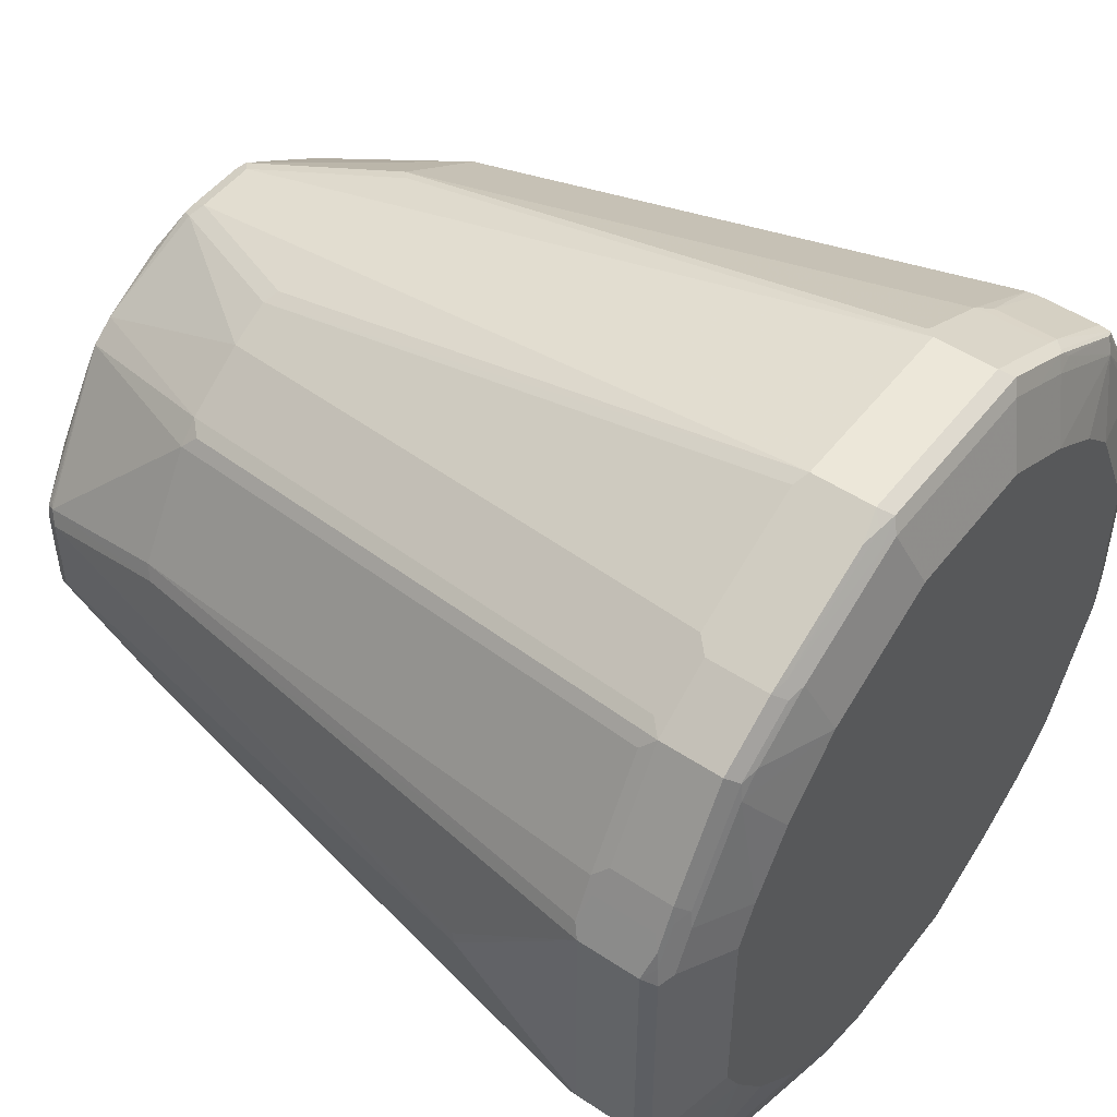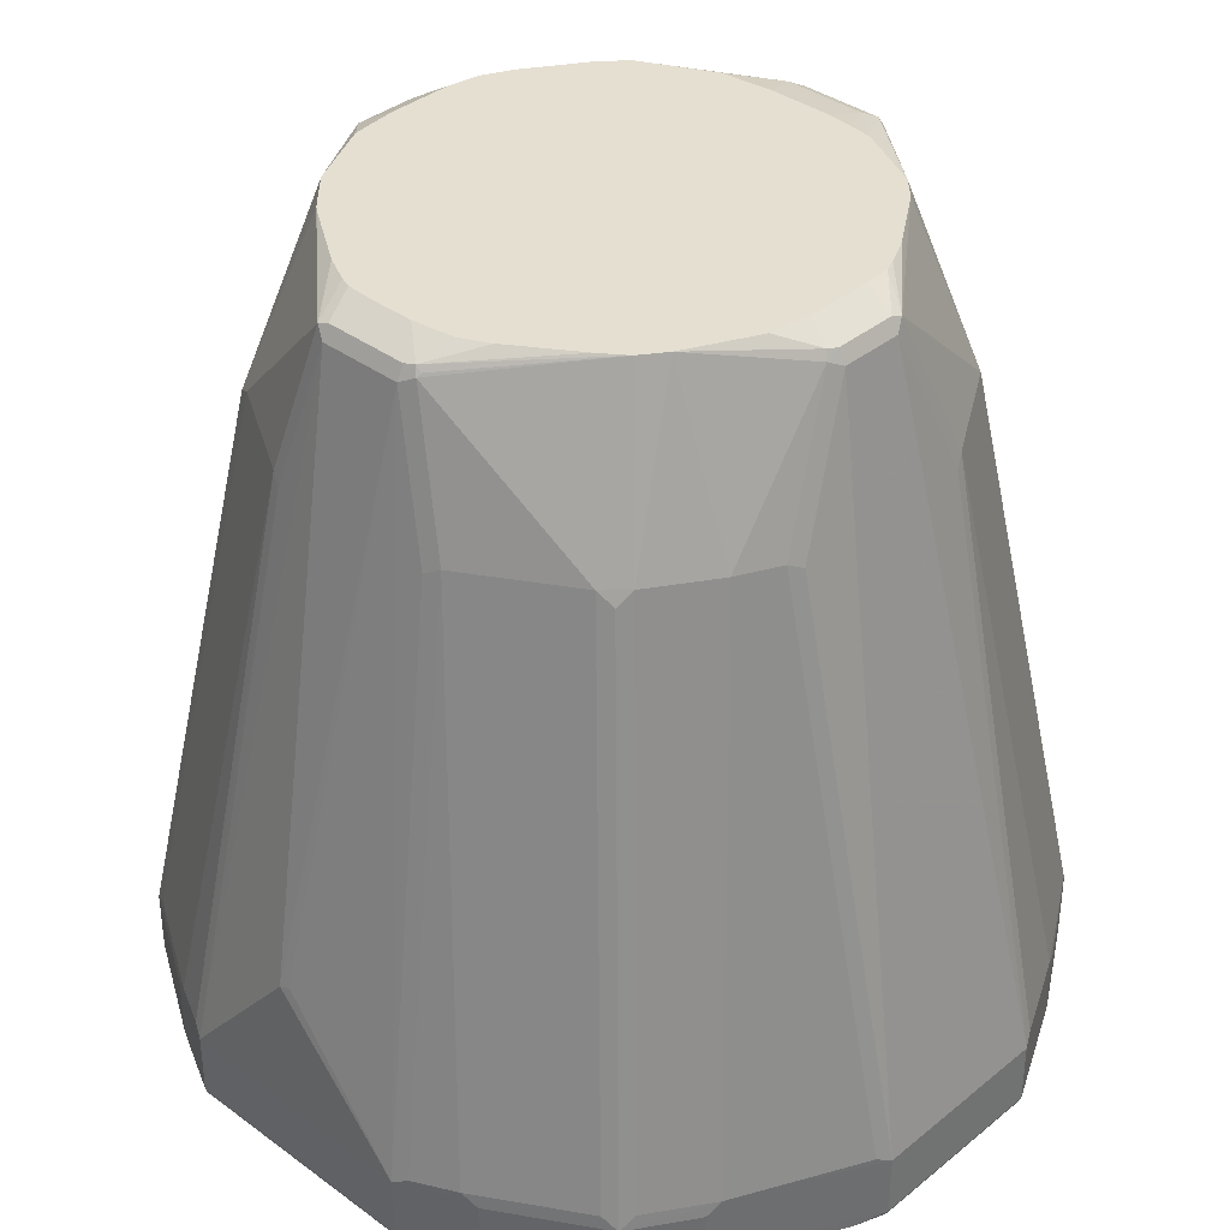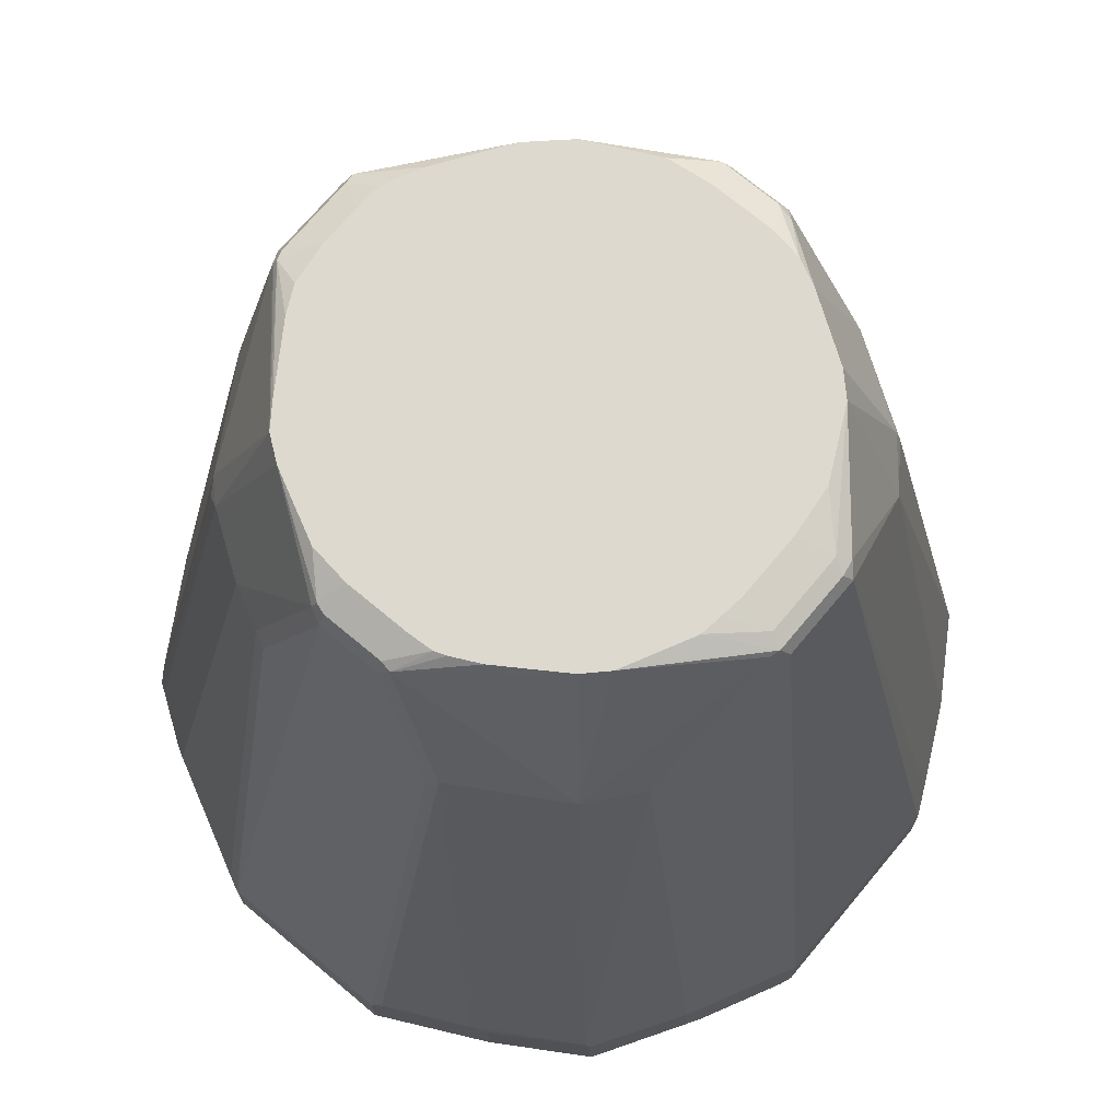
<metadata>
{"format":"obj","ext":"obj","renderer":"f3d","projection":"perspective","resolution":1024,"background":"white","views":[{"elev":49.7,"azim":-53.7,"up":"+Z"},{"elev":36.7,"azim":-46.4,"up":"+Y"},{"elev":71.5,"azim":39.9,"up":"+Y"}]}
</metadata>
<code>
v -0.1187 -0.8711 0.396
v -0.2112 -0.8645 0.3498
v -0.1847 -0.8777 0.363
v -0.1452 -0.8777 0.3827
v -0.1286 -0.8811 0.3861
v -0.1122 -0.8844 0.3893
v 0.05934 -0.8711 0.396
v -0.1187 -0.8117 0.396
v -0.2639 -0.8777 0.3234
v -0.2112 -0.8051 0.3498
v -0.2475 -0.8811 0.3267
v -0.1353 -0.8877 0.3729
v -0.1187 -0.891 0.3761
v 0.06599 -0.8844 0.3893
v 0.07423 -0.8811 0.3861
v 0.1518 -0.8711 0.3498
v 0.05934 -0.8117 0.396
v -0.132 -0.8051 0.3893
v -0.05933 -0.1386 0.2574
v -0.1187 -0.2772 0.2771
v -0.132 -0.2706 0.2706
v -0.3234 -0.8777 0.2837
v -0.3135 -0.8877 0.2739
v -0.254 -0.8877 0.3134
v -0.2639 -0.8184 0.3234
v -0.2508 -0.8051 0.3299
v -0.1716 -0.2706 0.2508
v -0.2376 -0.891 0.3168
v -0.1583 -0.891 0.3564
v 0.05934 -0.891 0.3761
v -0.09894 -0.9107 0.3168
v 0.1451 -0.8844 0.3498
v 0.09895 -0.891 0.3564
v 0.1534 -0.8811 0.3465
v 0.1649 -0.8711 0.3431
v 0.1518 -0.8117 0.3498
v 0.06924 -0.8018 0.391
v 0.05934 -0.2772 0.2771
v -6.978e-05 -0.1386 0.2574
v -0.05933 -0.1254 0.2508
v -0.07256 -0.1321 0.2508
v -0.3828 -0.8777 0.1847
v -0.3234 -0.8184 0.2837
v -0.3729 -0.8877 0.1749
v -0.3168 -0.891 0.2574
v -0.297 -0.891 0.2771
v -0.3101 -0.8051 0.2903
v -0.231 -0.2706 0.2112
v -0.1649 -0.11 0.1847
v -0.2178 -0.9107 0.2574
v -0.1385 -0.9107 0.297
v 0.03954 -0.9107 0.3168
v 0.1609 -0.886 0.3365
v 0.2441 -0.8844 0.2903
v 0.2524 -0.8811 0.2871
v 0.1386 -0.891 0.3365
v 0.07914 -0.9107 0.297
v 0.2507 -0.8711 0.2903
v 0.1649 -0.8117 0.3431
v 0.1485 -0.8018 0.3514
v 0.06924 -0.2674 0.2722
v 0.009832 -0.1288 0.2524
v -6.978e-05 -0.1254 0.2508
v -0.06923 -0.1238 0.2475
v -0.05933 -0.11 0.2233
v -0.396 -0.8711 0.1584
v -0.4026 -0.8777 0.1451
v -0.4059 -0.8811 0.1287
v -0.3861 -0.8811 0.1682
v -0.3828 -0.8184 0.1847
v -0.3299 -0.8051 0.2706
v -0.2441 -0.2838 0.2046
v -0.3762 -0.891 0.1584
v -0.3168 -0.9107 0.1385
v -0.2772 -0.9107 0.198
v -0.1878 -0.11 0.168
v -0.2508 -0.2706 0.1913
v -0.1561 -0.11 0.1892
v 0.2376 -0.891 0.2771
v 0.2994 -0.886 0.198
v 0.3118 -0.8811 0.1881
v 0.3036 -0.8711 0.2046
v 0.1188 -0.9107 0.2771
v 0.2507 -0.8117 0.2903
v 0.2475 -0.8018 0.292
v 0.1683 -0.2674 0.2128
v 0.1253 -0.11 0.165
v 0.06599 -0.11 0.2046
v 0.03954 -0.11 0.2178
v 0.0285 -0.11 0.2219
v 0.00318 -0.11 0.2233
v -0.09894 -0.11 0.2178
v -0.1254 -0.11 0.2046
v -0.4157 -0.8711 0.1188
v -0.396 -0.8117 0.1584
v -0.4091 -0.8844 0.1122
v -0.396 -0.891 0.1188
v -0.3893 -0.8051 0.1716
v -0.3366 -0.9107 0.099
v -0.2045 -0.11 0.1451
v -0.2871 -0.1238 0.04946
v -0.2871 -0.1288 0.05442
v -0.2903 -0.1321 0.05279
v -0.3101 -0.2706 0.09233
v 0.297 -0.891 0.1782
v 0.1782 -0.9107 0.2375
v 0.2178 -0.9107 0.198
v 0.3366 -0.891 0.099
v 0.339 -0.886 0.1188
v 0.3514 -0.8811 0.1088
v 0.3168 -0.8711 0.1782
v 0.3036 -0.8117 0.2046
v 0.2045 -0.2772 0.165
v 0.2277 -0.1288 0.05442
v 0.1451 -0.11 0.1451
v -0.4157 -0.8711 -0.1188
v -0.4157 -0.8117 0.1188
v -0.4091 -0.8051 0.1319
v -0.4091 -0.8844 -0.1254
v -0.396 -0.891 -0.1188
v -0.3366 -0.9107 -0.099
v -0.2441 -0.11 0.08574
v -0.2903 -0.1254 0.03954
v -0.297 -0.1386 0.03954
v -0.2508 -0.11 0.07256
v -0.2574 -0.11 0.05938
v -0.2629 -0.11 0.01977
v -0.3168 -0.2772 0.07915
v 0.2772 -0.9107 0.07915
v 0.3366 -0.891 -0.099
v 0.3465 -0.886 -0.1088
v 0.3497 -0.8844 0.099
v 0.3563 -0.8711 -0.099
v 0.3563 -0.8711 0.099
v 0.3366 -0.8711 0.1385
v 0.3497 -0.8844 -0.099
v 0.3168 -0.8117 0.1782
v 0.2376 -0.1386 0.03954
v 0.2309 -0.1386 0.05279
v 0.2309 -0.1254 0.04613
v 0.1481 -0.11 0.1393
v -0.396 -0.8711 -0.1584
v -0.4059 -0.8811 -0.1336
v -0.4157 -0.8117 -0.1188
v -0.4108 -0.8018 -0.1287
v -0.4091 -0.6797 -0
v -0.4108 -0.6831 -0.009846
v -0.3893 -0.8844 -0.165
v -0.3762 -0.891 -0.1584
v -0.3168 -0.9107 -0.1385
v -0.2903 -0.1254 -0.03954
v -0.297 -0.1386 -0.03954
v -0.2629 -0.11 -0.02302
v 0.2772 -0.9107 -0.07915
v 0.297 -0.891 -0.1782
v 0.3069 -0.886 -0.1881
v 0.2178 -0.9107 -0.198
v 0.3497 -0.8777 -0.1122
v 0.3563 -0.8117 -0.099
v 0.3563 -0.8117 0.099
v 0.3366 -0.8117 0.1385
v 0.2376 -0.1386 -0.03954
v 0.2309 -0.1254 -0.03295
v 0.2178 -0.1188 0.03954
v 0.1782 -0.11 0.07915
v 0.1613 -0.11 0.113
v 0.1518 -0.11 0.1319
v -0.3828 -0.8711 -0.1847
v -0.3861 -0.8811 -0.1732
v -0.396 -0.8117 -0.1584
v -0.3168 -0.2772 -0.07915
v -0.391 -0.8018 -0.1682
v -0.3118 -0.2674 -0.08908
v -0.3762 -0.886 -0.1806
v -0.3299 -0.8844 -0.264
v -0.3168 -0.891 -0.2574
v -0.2772 -0.9107 -0.198
v -0.292 -0.1288 -0.04946
v -0.2615 -0.11 -0.0483
v -0.2574 -0.11 -0.05938
v 0.2376 -0.891 -0.2771
v 0.2475 -0.886 -0.2871
v 0.3101 -0.8777 -0.1913
v 0.3299 -0.8777 -0.1518
v 0.1782 -0.9107 -0.2375
v 0.3366 -0.8711 -0.1385
v 0.3432 -0.8051 -0.1254
v 0.2441 -0.2706 -0.08574
v 0.2045 -0.2706 -0.165
v 0.2277 -0.1288 -0.04946
v 0.2178 -0.1188 -0.03954
v 0.1837 -0.11 0.03403
v 0.1809 -0.11 0.05799
v -0.3234 -0.8711 -0.2837
v -0.3828 -0.8117 -0.1847
v -0.3267 -0.8811 -0.2722
v -0.3316 -0.8018 -0.2672
v -0.2524 -0.2674 -0.1881
v -0.3168 -0.886 -0.2796
v -0.297 -0.891 -0.2771
v -0.2178 -0.9107 -0.2574
v -0.2508 -0.11 -0.07256
v -0.2441 -0.11 -0.08574
v -0.2045 -0.11 -0.1451
v -0.1995 -0.11 -0.1521
v 0.1386 -0.891 -0.3365
v 0.1188 -0.9107 -0.2771
v 0.1485 -0.886 -0.3465
v 0.1518 -0.8777 -0.3498
v 0.2507 -0.8777 -0.2903
v 0.3036 -0.8645 -0.2046
v 0.3168 -0.8711 -0.1782
v 0.3366 -0.8117 -0.1385
v 0.3036 -0.8051 -0.2046
v 0.1716 -0.2838 -0.2112
v 0.1683 -0.2674 -0.2078
v 0.1451 -0.11 -0.1451
v 0.2507 -0.8184 -0.2903
v 0.1473 -0.11 -0.1409
v 0.1518 -0.11 -0.1319
v 0.1716 -0.11 -0.09233
v 0.1782 -0.11 -0.07915
v 0.1837 -0.11 -0.02853
v -0.2639 -0.8711 -0.3234
v -0.3069 -0.8811 -0.292
v -0.3234 -0.8117 -0.2837
v -0.2441 -0.2772 -0.2046
v -0.2574 -0.886 -0.3192
v -0.2376 -0.891 -0.3168
v -0.1385 -0.9107 -0.297
v -0.1877 -0.11 -0.1635
v 0.09895 -0.891 -0.3564
v 0.07914 -0.9107 -0.297
v 0.06924 -0.886 -0.3861
v 0.1649 -0.8645 -0.3431
v 0.07257 -0.8777 -0.3893
v 0.05934 -0.8711 -0.396
v 0.1518 -0.8184 -0.3498
v 0.3168 -0.8117 -0.1782
v 0.0858 -0.2706 -0.264
v 0.1649 -0.8051 -0.3431
v 0.06599 -0.11 -0.2046
v 0.1253 -0.11 -0.165
v -0.2112 -0.8711 -0.3498
v -0.2079 -0.8811 -0.3514
v -0.2475 -0.8811 -0.3316
v -0.2639 -0.8117 -0.3234
v -0.1649 -0.11 -0.1847
v -0.1847 -0.2772 -0.2441
v -0.1782 -0.886 -0.3589
v -0.1583 -0.891 -0.3564
v -0.09894 -0.9107 -0.3168
v 0.05934 -0.891 -0.3761
v 0.03954 -0.9107 -0.3168
v -0.1187 -0.891 -0.3761
v -0.1187 -0.8844 -0.3893
v 0.05934 -0.8844 -0.3893
v -0.1286 -0.8811 -0.391
v -0.1187 -0.8711 -0.396
v 0.05934 -0.8117 -0.396
v 0.1386 -0.8117 -0.3564
v 0.05934 -0.2772 -0.2771
v -6.978e-05 -0.1386 -0.2574
v 0.009832 -0.1288 -0.2475
v 0.1253 -0.8051 -0.363
v 0.0858 -0.8051 -0.3827
v 0.03954 -0.11 -0.2178
v -0.2112 -0.8117 -0.3498
v -0.1716 -0.2772 -0.2508
v -0.1591 -0.11 -0.1877
v -0.06598 -0.1254 -0.2508
v -0.07422 -0.1288 -0.2475
v -0.1732 -0.2674 -0.2475
v -0.1385 -0.886 -0.3786
v -0.1187 -0.8117 -0.396
v -0.05933 -0.1386 -0.2574
v -0.006646 -0.1254 -0.2508
v 0.0285 -0.11 -0.2199
v -0.1649 -0.2641 -0.2508
v -0.1254 -0.2641 -0.2706
v -0.1452 -0.2772 -0.264
v -0.1385 -0.11 -0.198
v -0.1254 -0.11 -0.2046
v -0.09894 -0.11 -0.2178
v -0.07777 -0.11 -0.2206
v -0.05381 -0.11 -0.2233
v -0.1187 -0.2772 -0.2771
v 0.008698 -0.11 -0.2233
f 1 2 9
f 162 189 190
f 162 188 189
f 159 187 162
f 158 212 186
f 158 184 212
f 157 185 181
f 156 183 184
f 156 210 183
f 156 182 210
f 155 157 181
f 155 182 156
f 155 181 182
f 152 173 171
f 152 178 173
f 151 180 178
f 151 179 180
f 151 153 179
f 144 171 145
f 145 172 170
f 145 171 173
f 145 173 172
f 148 174 149
f 148 169 196
f 162 190 163
f 148 196 175
f 148 199 174
f 149 174 199
f 149 199 176
f 149 176 150
f 150 176 177
f 151 178 152
f 148 175 199
f 162 187 188
f 163 190 191
f 164 191 223
f 178 202 203
f 178 203 204
f 178 204 205
f 178 205 198
f 181 206 208
f 181 208 182
f 178 180 202
f 181 185 207
f 182 208 209
f 182 209 210
f 183 210 211
f 183 212 184
f 186 212 239
f 186 239 213
f 181 207 206
f 144 152 171
f 176 201 177
f 176 199 200
f 164 223 192
f 164 192 193
f 164 193 165
f 168 194 196
f 168 196 169
f 168 195 226
f 176 200 201
f 168 226 194
f 172 197 226
f 172 226 195
f 172 173 198
f 172 198 197
f 173 178 198
f 175 196 199
f 170 172 195
f 144 147 152
f 142 195 168
f 142 170 195
f 116 145 142
f 117 146 147
f 117 147 144
f 117 118 128
f 117 128 124
f 117 124 146
f 116 144 145
f 119 143 169
f 119 148 149
f 119 149 120
f 120 149 121
f 121 149 150
f 123 127 153
f 123 153 151
f 119 169 148
f 123 151 152
f 116 143 119
f 115 140 141
f 109 132 110
f 110 133 134
f 110 134 135
f 110 132 136
f 110 136 133
f 111 135 161
f 116 142 143
f 111 161 137
f 112 138 139
f 112 139 113
f 113 139 114
f 114 139 138
f 114 138 140
f 114 140 115
f 112 137 138
f 187 213 239
f 123 152 124
f 124 147 146
f 138 162 163
f 138 163 140
f 138 161 160
f 138 160 159
f 138 159 162
f 140 163 191
f 137 161 138
f 140 191 164
f 140 165 166
f 140 166 167
f 140 167 141
f 142 168 169
f 142 169 143
f 142 145 170
f 140 164 165
f 124 152 147
f 134 161 135
f 133 160 134
f 130 155 156
f 130 156 131
f 130 154 157
f 130 157 155
f 131 156 184
f 131 184 158
f 134 160 161
f 131 158 133
f 131 136 132
f 133 158 186
f 133 186 213
f 133 213 187
f 133 187 159
f 133 159 160
f 131 133 136
f 187 239 214
f 187 214 189
f 187 189 188
f 244 259 258
f 244 258 245
f 244 268 275
f 244 275 259
f 247 249 269
f 247 269 268
f 242 264 267
f 248 270 271
f 248 272 273
f 248 273 249
f 249 273 269
f 250 274 255
f 250 255 251
f 250 258 274
f 248 271 272
f 252 255 253
f 241 261 265
f 240 266 260
f 234 256 257
f 234 257 237
f 234 237 236
f 237 257 258
f 237 258 259
f 237 259 275
f 240 260 262
f 237 275 260
f 238 261 241
f 240 262 263
f 240 263 264
f 240 264 242
f 240 241 265
f 240 265 266
f 238 260 261
f 234 255 256
f 252 253 254
f 256 274 258
f 271 283 284
f 271 284 285
f 271 285 286
f 271 286 288
f 271 288 277
f 271 276 287
f 271 282 283
f 271 287 280
f 271 279 273
f 271 273 272
f 275 281 287
f 275 287 276
f 277 288 278
f 280 287 281
f 271 280 279
f 255 274 256
f 270 282 271
f 269 280 281
f 256 258 257
f 260 266 265
f 260 265 261
f 260 275 276
f 260 276 263
f 260 263 262
f 269 281 275
f 263 276 271
f 263 277 264
f 264 277 267
f 267 277 278
f 268 269 275
f 269 273 279
f 269 279 280
f 263 271 277
f 108 154 130
f 234 253 255
f 232 233 254
f 198 205 227
f 199 228 229
f 199 229 200
f 199 225 228
f 200 229 201
f 201 229 251
f 197 227 226
f 201 251 230
f 206 232 208
f 206 207 233
f 206 233 232
f 208 232 234
f 208 234 209
f 209 235 210
f 205 231 227
f 209 234 236
f 197 198 227
f 194 226 247
f 189 215 216
f 189 216 217
f 189 217 190
f 189 214 218
f 189 218 215
f 190 217 191
f 194 247 224
f 191 217 219
f 191 220 221
f 191 221 222
f 191 222 223
f 194 224 225
f 194 225 199
f 194 199 196
f 191 219 220
f 232 254 253
f 209 236 237
f 209 260 238
f 224 268 244
f 225 246 228
f 226 227 247
f 227 231 248
f 227 248 249
f 227 249 247
f 224 247 268
f 228 250 251
f 228 246 245
f 228 245 258
f 228 258 250
f 230 251 255
f 230 255 252
f 232 253 234
f 228 251 229
f 209 237 260
f 224 246 225
f 224 244 245
f 209 238 241
f 209 241 235
f 210 235 241
f 210 241 218
f 210 218 214
f 210 214 211
f 224 245 246
f 211 214 239
f 215 240 216
f 215 218 241
f 215 241 240
f 216 240 242
f 216 242 243
f 216 243 217
f 211 239 212
f 108 129 154
f 183 211 212
f 108 131 132
f 31 121 150
f 31 150 177
f 31 177 201
f 31 201 230
f 31 230 252
f 31 252 254
f 31 99 121
f 31 254 233
f 31 207 185
f 31 185 157
f 31 157 154
f 31 154 129
f 31 129 107
f 31 107 106
f 31 233 207
f 31 106 83
f 31 74 99
f 31 50 75
f 23 46 28
f 23 28 24
f 25 26 43
f 26 47 43
f 26 27 48
f 26 48 47
f 31 75 74
f 27 41 49
f 28 46 50
f 28 50 51
f 28 51 29
f 30 52 57
f 30 57 33
f 31 51 50
f 27 49 48
f 23 45 46
f 31 83 57
f 32 53 54
f 40 91 65
f 40 65 64
f 41 64 49
f 42 66 67
f 42 67 68
f 42 68 69
f 40 63 91
f 42 69 44
f 42 95 66
f 43 71 98
f 43 98 70
f 43 47 48
f 43 48 72
f 43 72 71
f 42 70 95
f 31 57 52
f 40 64 41
f 38 62 39
f 32 54 55
f 32 55 34
f 32 33 56
f 32 56 53
f 33 57 83
f 33 83 56
f 39 62 63
f 34 55 35
f 35 58 84
f 35 84 59
f 36 59 60
f 36 60 37
f 37 60 61
f 38 61 62
f 35 55 58
f 44 69 68
f 23 73 45
f 22 70 42
f 6 13 30
f 6 30 14
f 7 14 15
f 7 15 16
f 7 16 36
f 7 36 17
f 6 12 13
f 8 18 10
f 8 39 19
f 8 19 20
f 8 20 21
f 8 21 18
f 9 22 23
f 9 23 24
f 8 17 39
f 9 24 11
f 5 12 6
f 4 11 5
f 1 9 3
f 1 3 4
f 1 4 5
f 1 5 6
f 108 132 109
f 1 14 7
f 5 11 12
f 1 7 17
f 1 8 10
f 1 10 2
f 2 10 25
f 2 25 9
f 3 9 11
f 3 11 4
f 1 17 8
f 23 44 73
f 9 25 43
f 10 26 25
f 16 59 36
f 17 36 37
f 17 37 61
f 17 61 38
f 17 38 39
f 19 39 63
f 16 35 59
f 19 63 40
f 19 41 21
f 19 21 20
f 21 41 27
f 22 42 44
f 22 44 23
f 22 43 70
f 19 40 41
f 9 43 22
f 16 34 35
f 15 32 16
f 10 18 21
f 10 21 27
f 10 27 26
f 11 24 28
f 11 28 12
f 12 28 29
f 16 32 34
f 12 29 13
f 13 51 31
f 13 31 52
f 13 52 30
f 14 32 15
f 14 30 33
f 14 33 32
f 13 29 51
f 44 68 73
f 1 6 14
f 45 74 75
f 76 100 101
f 76 101 102
f 76 102 103
f 76 103 77
f 77 103 104
f 77 104 98
f 73 99 74
f 79 105 80
f 79 106 107
f 79 107 105
f 80 105 108
f 80 108 109
f 80 109 110
f 80 110 81
f 79 83 106
f 81 110 135
f 73 97 99
f 71 72 77
f 62 90 63
f 62 86 87
f 63 90 91
f 64 65 92
f 64 92 93
f 64 93 78
f 71 77 98
f 66 94 67
f 66 117 94
f 67 94 68
f 68 94 96
f 68 96 97
f 68 97 73
f 70 98 95
f 66 95 117
f 62 89 90
f 81 135 111
f 82 111 137
f 100 122 101
f 101 123 124
f 101 124 103
f 101 103 102
f 101 122 125
f 101 125 126
f 98 104 118
f 101 126 127
f 103 124 128
f 103 128 104
f 104 128 118
f 107 129 108
f 108 130 131
f 45 73 74
f 101 127 123
f 81 111 82
f 97 121 99
f 96 120 97
f 82 137 112
f 84 112 85
f 85 112 113
f 85 113 86
f 86 113 114
f 86 114 115
f 97 120 121
f 86 115 87
f 94 119 96
f 94 117 144
f 94 144 116
f 95 98 118
f 95 118 117
f 96 119 120
f 94 116 119
f 62 88 89
f 105 107 108
f 61 86 62
f 49 278 288
f 49 267 278
f 49 242 267
f 49 243 242
f 49 217 243
f 49 219 217
f 49 220 219
f 49 221 220
f 49 222 221
f 49 223 222
f 49 192 223
f 49 193 192
f 49 165 193
f 49 166 165
f 49 167 166
f 49 141 167
f 49 115 141
f 62 87 88
f 45 50 46
f 48 76 77
f 48 77 72
f 49 64 78
f 49 78 93
f 49 288 286
f 49 93 92
f 49 65 91
f 49 91 90
f 49 90 89
f 49 89 88
f 49 88 87
f 49 87 115
f 49 92 65
f 49 286 285
f 48 49 76
f 49 284 283
f 53 79 54
f 54 79 80
f 54 80 55
f 55 81 82
f 55 82 58
f 55 80 81
f 53 56 79
f 56 83 79
f 58 112 84
f 59 84 85
f 59 85 60
f 60 85 86
f 49 285 284
f 60 86 61
f 58 82 112
f 49 100 76
f 45 75 50
f 49 125 122
f 49 283 282
f 49 122 100
f 49 270 248
f 49 282 270
f 49 248 231
f 49 205 204
f 49 204 203
f 49 231 205
f 49 202 180
f 49 180 179
f 49 179 153
f 49 153 127
f 49 127 126
f 49 126 125
f 49 203 202

</code>
